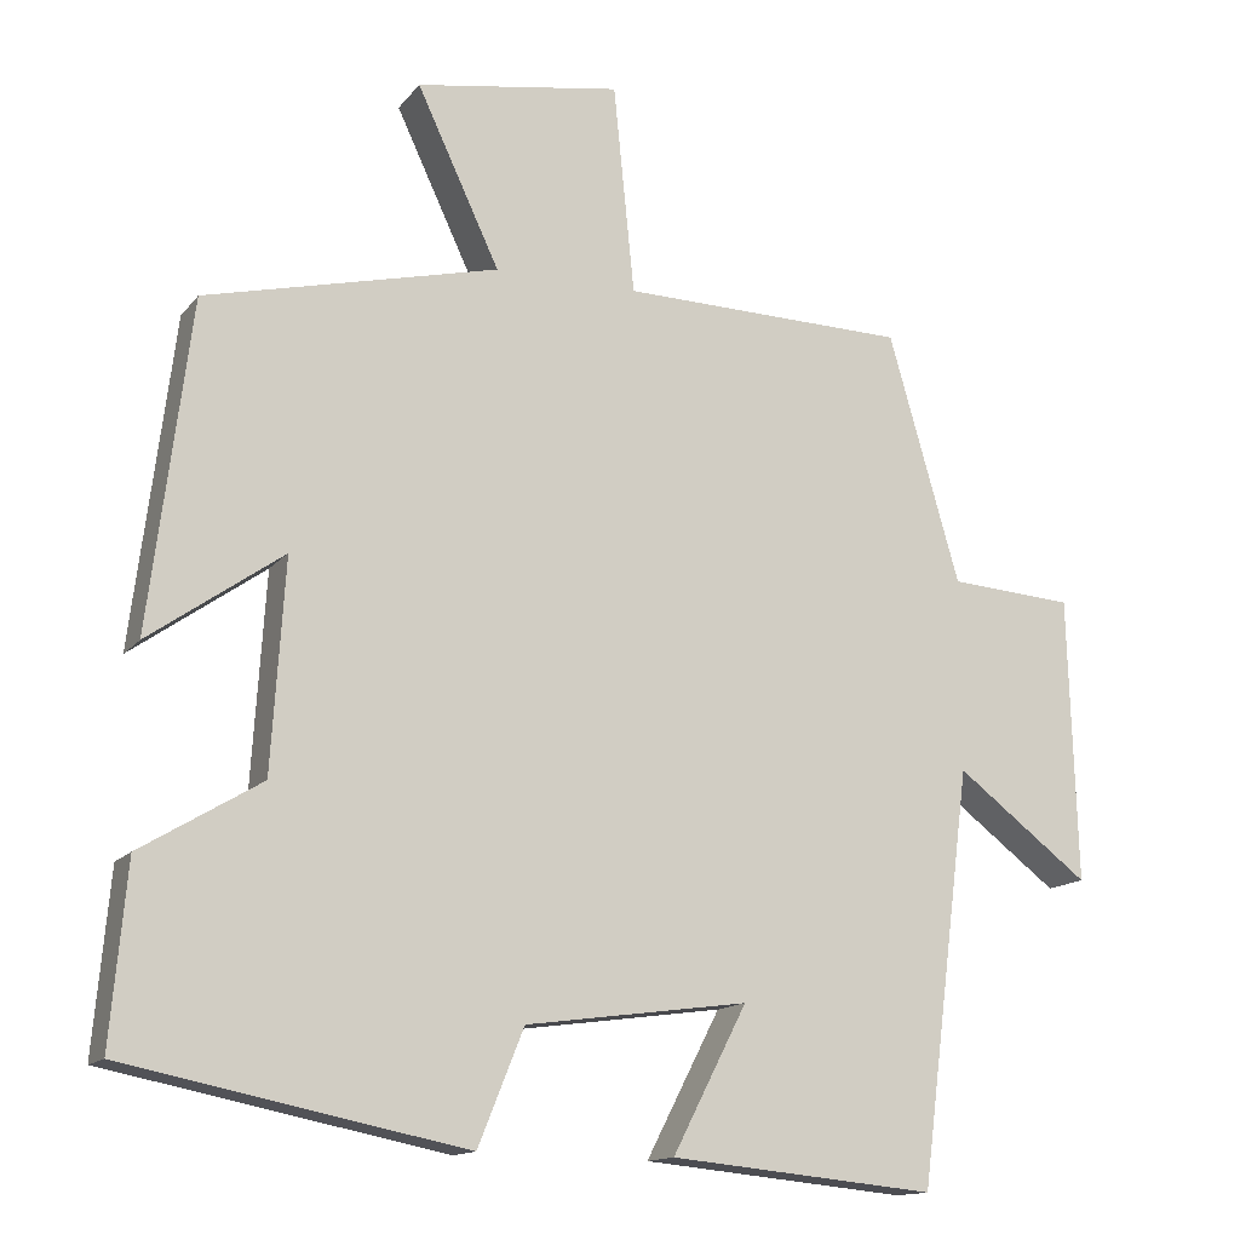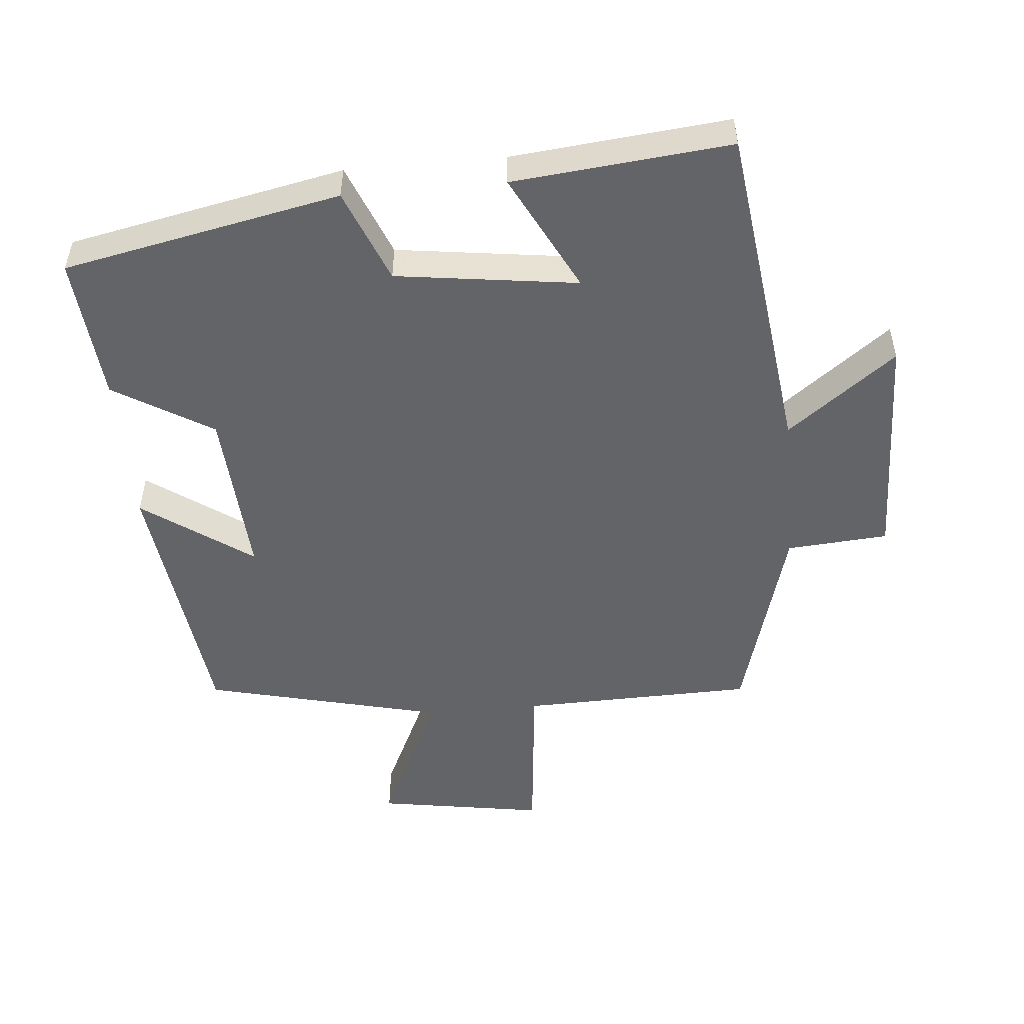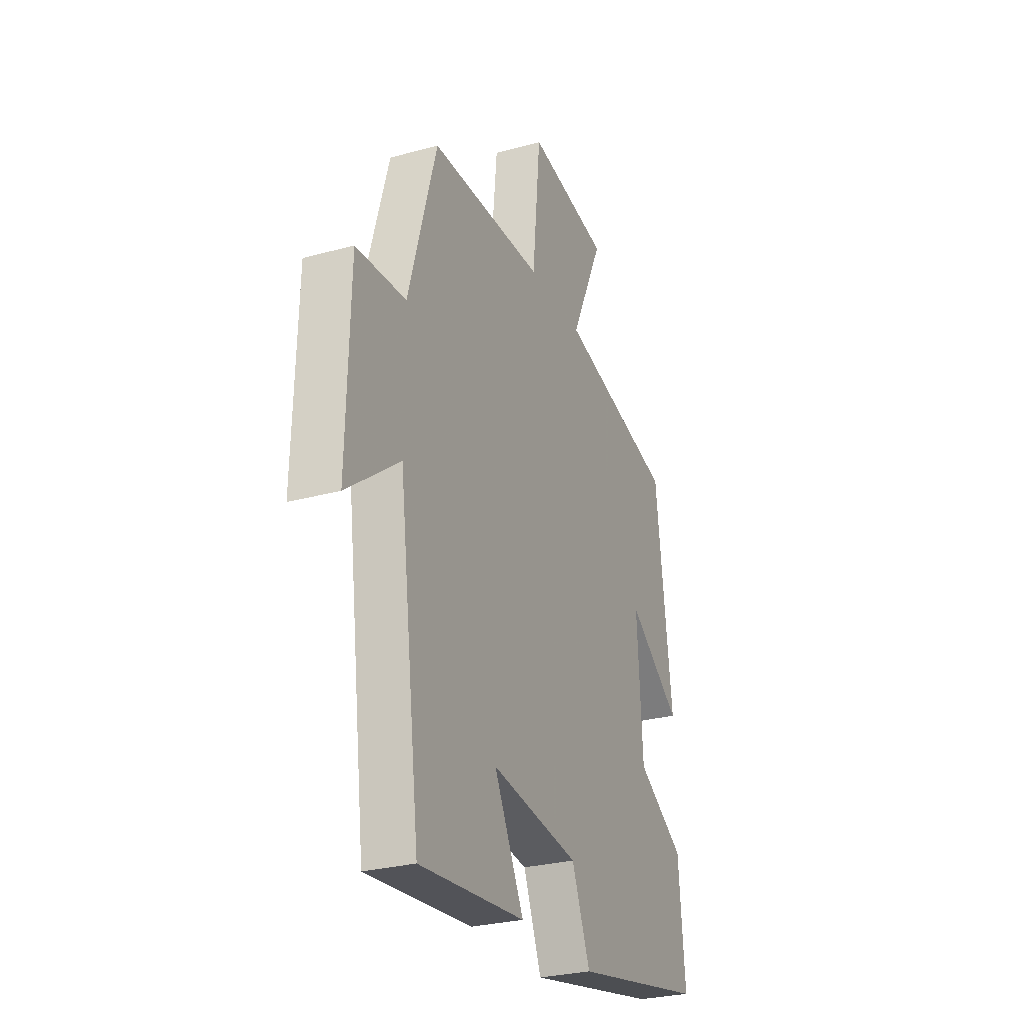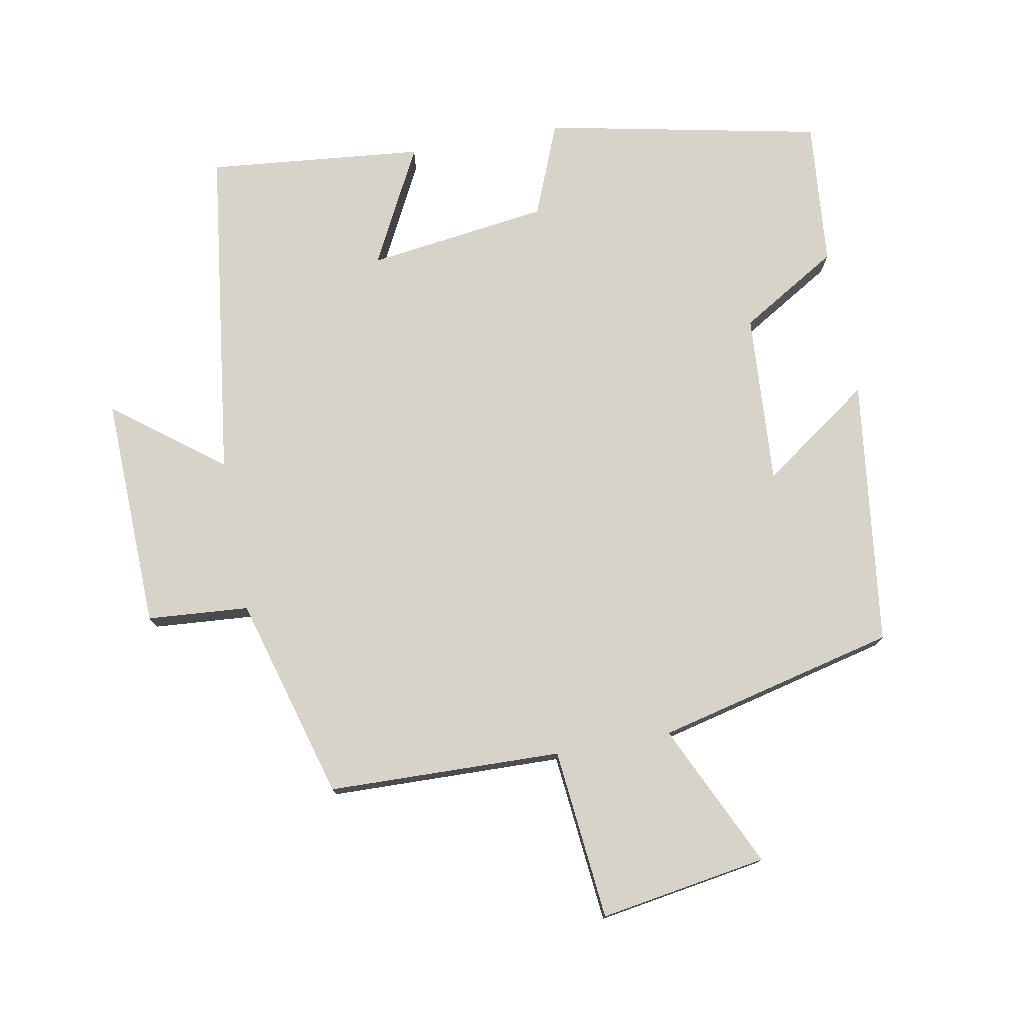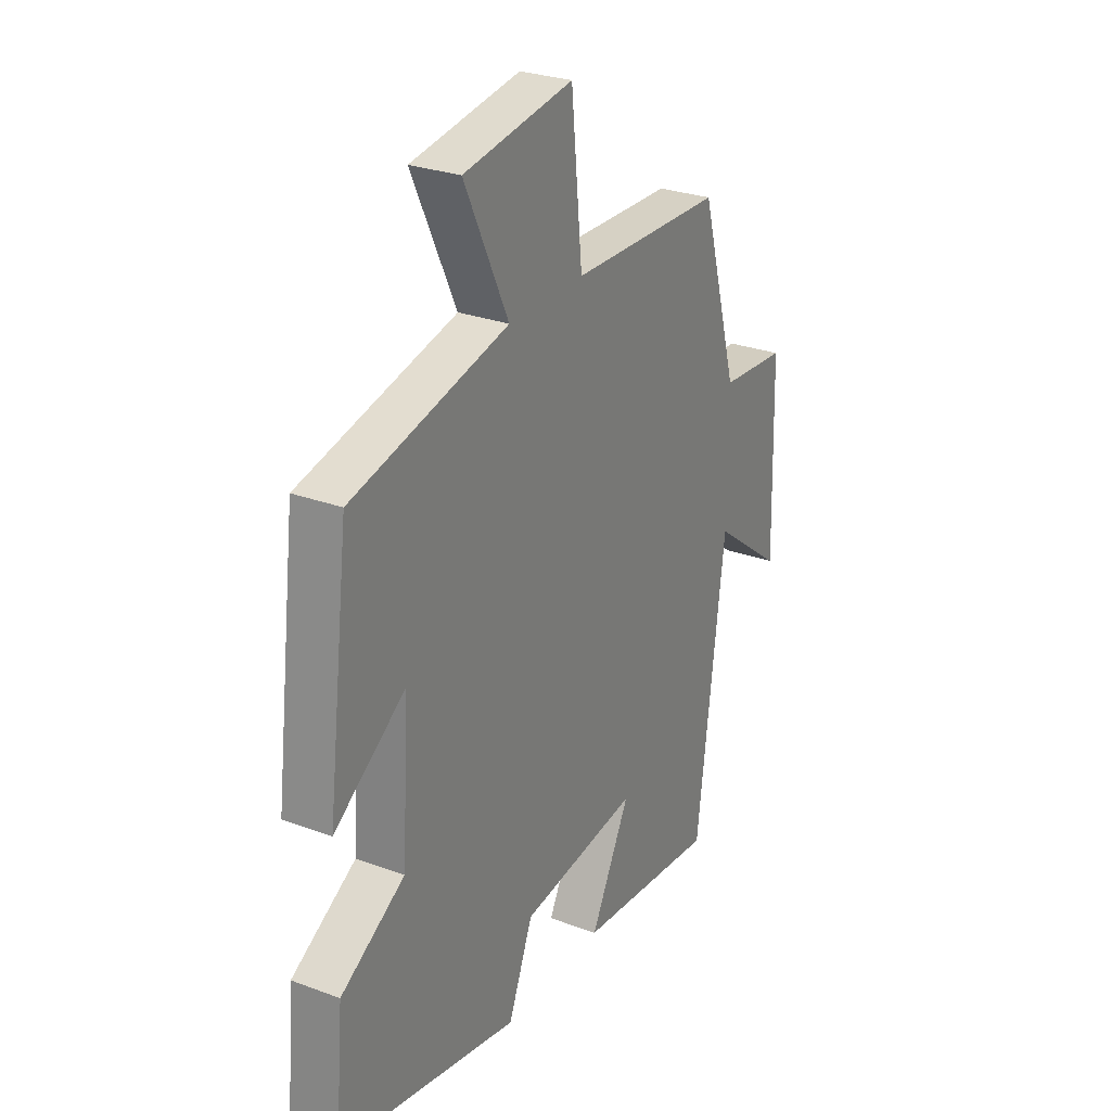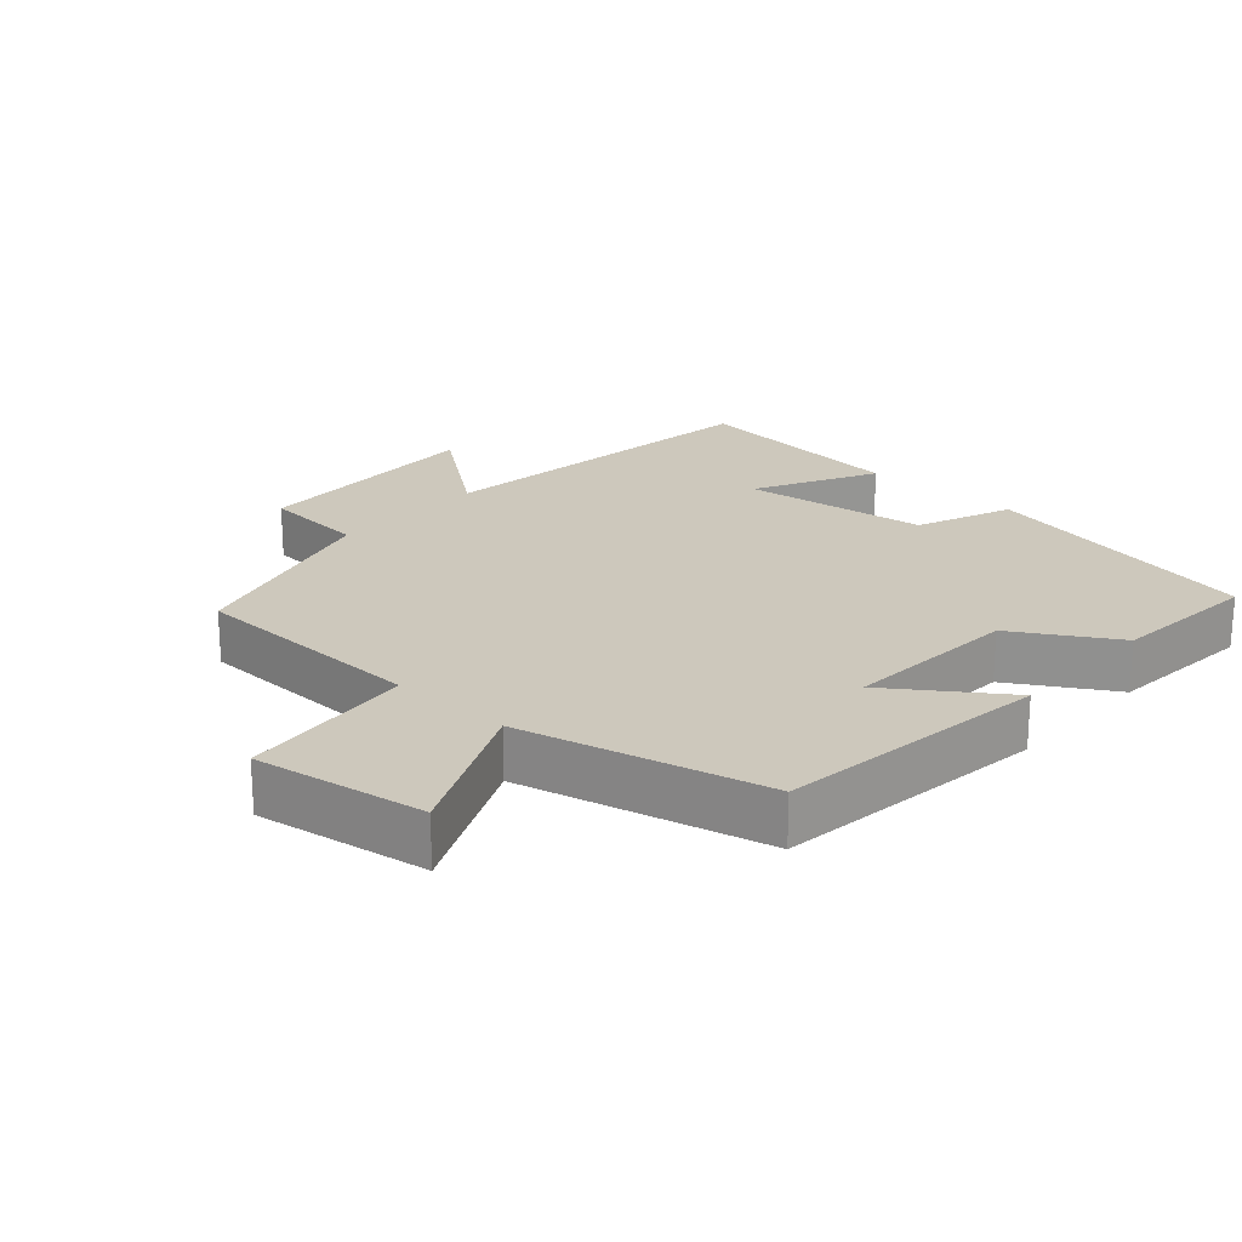
<metadata>
{"format":"obj","ext":"obj","renderer":"f3d","projection":"perspective","resolution":1024,"background":"white","views":[{"elev":-14.1,"azim":156.0,"up":"+Z"},{"elev":-51.1,"azim":-174.8,"up":"+Y"},{"elev":-28.0,"azim":-67.4,"up":"+Z"},{"elev":76.5,"azim":-10.4,"up":"+Y"},{"elev":27.7,"azim":119.6,"up":"+Z"},{"elev":22.2,"azim":42.1,"up":"+Y"}]}
</metadata>
<code>
v -0.437 0.07 -0.531
v -0.5 0.07 -0.038
v -0.659 0.07 -0.159
v -0.649 0.07 0.183
v -0.5 0.07 0.194
v -0.415 0.07 0.492
v -0.072 0.07 0.5
v -0.047 0.07 0.751
v 0.199 0.07 0.711
v 0.1 0.07 0.5
v 0.451 0.07 0.415
v 0.5 0.07 0.022
v 0.34 0.07 0.135
v 0.356 0.07 -0.117
v 0.5 0.07 -0.204
v 0.519 0.07 -0.418
v 0.113 0.07 -0.5
v 0.058 0.07 -0.363
v -0.208 0.07 -0.327
v -0.119 0.07 -0.5
v -0.437 0 -0.531
v -0.5 0 -0.038
v -0.659 0 -0.159
v -0.649 0 0.183
v -0.5 0 0.194
v -0.415 0 0.492
v -0.072 0 0.5
v -0.047 0 0.751
v 0.199 0 0.711
v 0.1 0 0.5
v 0.451 0 0.415
v 0.5 0 0.022
v 0.34 0 0.135
v 0.356 0 -0.117
v 0.5 0 -0.204
v 0.519 0 -0.418
v 0.113 0 -0.5
v 0.058 0 -0.363
v -0.208 0 -0.327
v -0.119 0 -0.5
f 19 20 1 2
f 18 19 2
f 16 17 18
f 15 16 18
f 14 15 18
f 13 14 18 2
f 10 11 12 13
f 10 13 2
f 7 8 9 10
f 7 10 2
f 6 7 2
f 5 6 2
f 2 3 4 5
f 22 21 40 39
f 22 39 38
f 38 37 36
f 38 36 35
f 38 35 34
f 22 38 34 33
f 33 32 31 30
f 22 33 30
f 30 29 28 27
f 22 30 27
f 22 27 26
f 22 26 25
f 25 24 23 22
f 1 21 22 2
f 2 22 23 3
f 3 23 24 4
f 4 24 25 5
f 5 25 26 6
f 6 26 27 7
f 7 27 28 8
f 8 28 29 9
f 9 29 30 10
f 10 30 31 11
f 11 31 32 12
f 12 32 33 13
f 13 33 34 14
f 14 34 35 15
f 15 35 36 16
f 16 36 37 17
f 17 37 38 18
f 18 38 39 19
f 19 39 40 20
f 20 40 21 1

</code>
